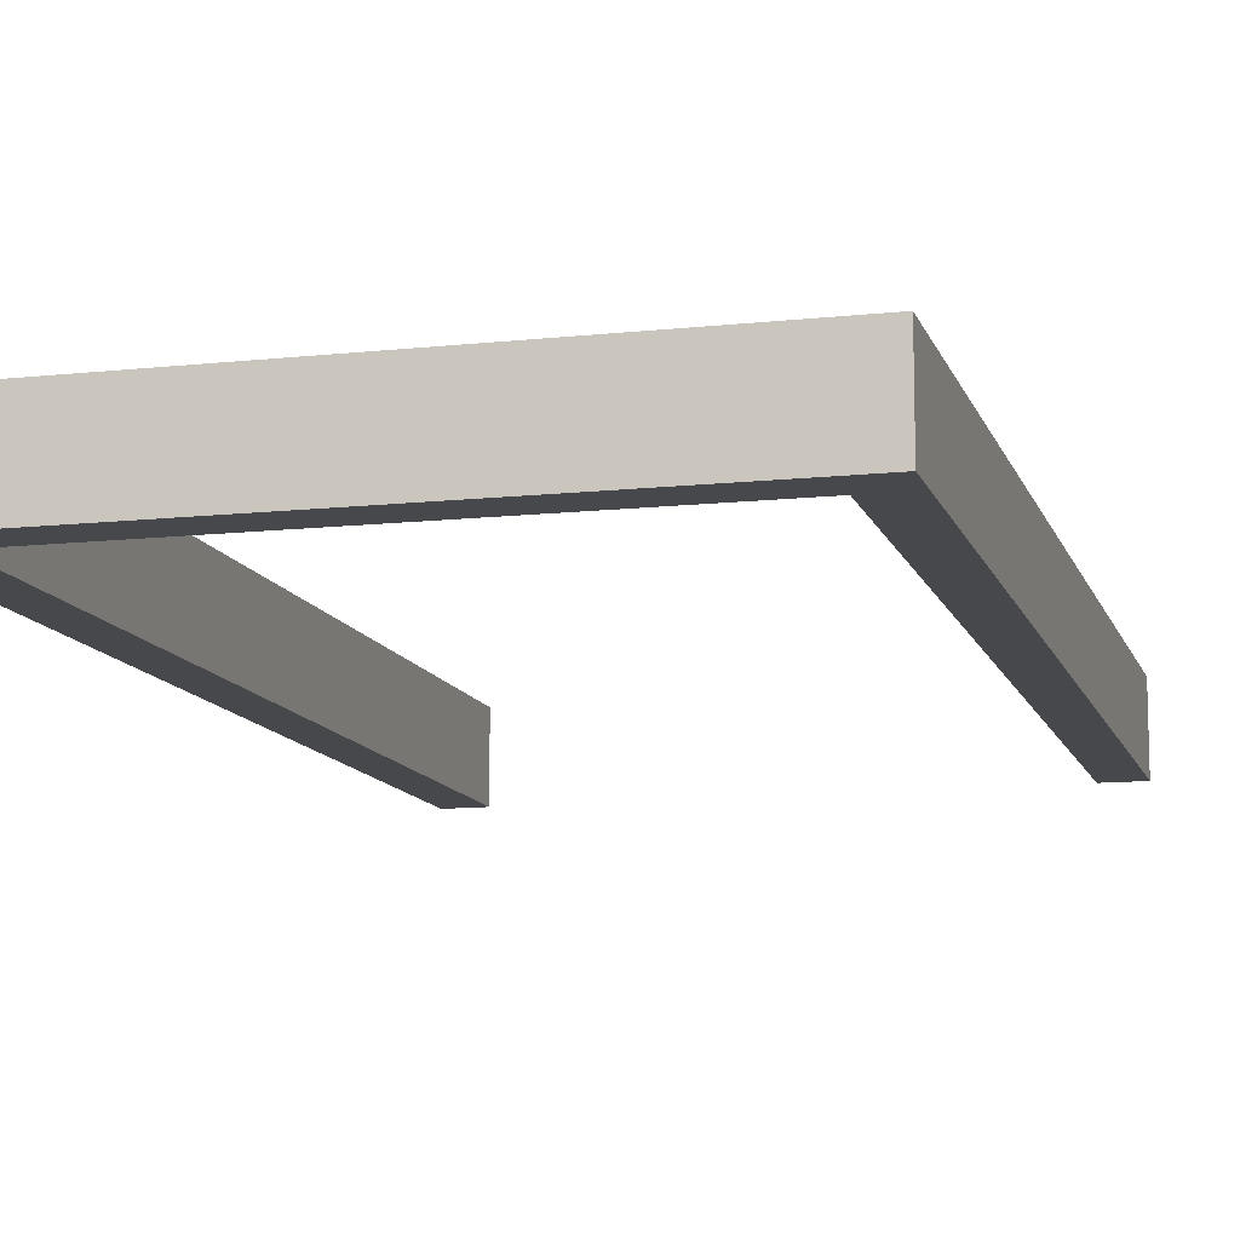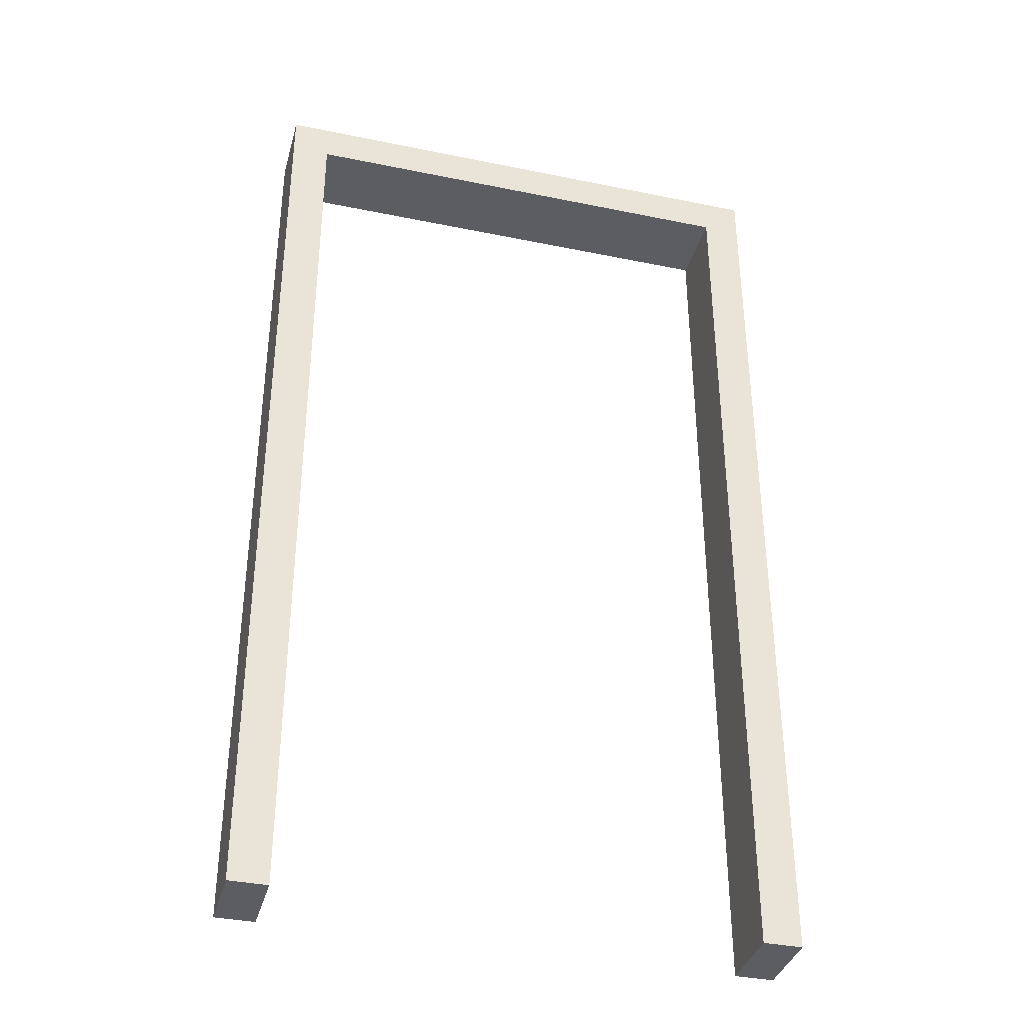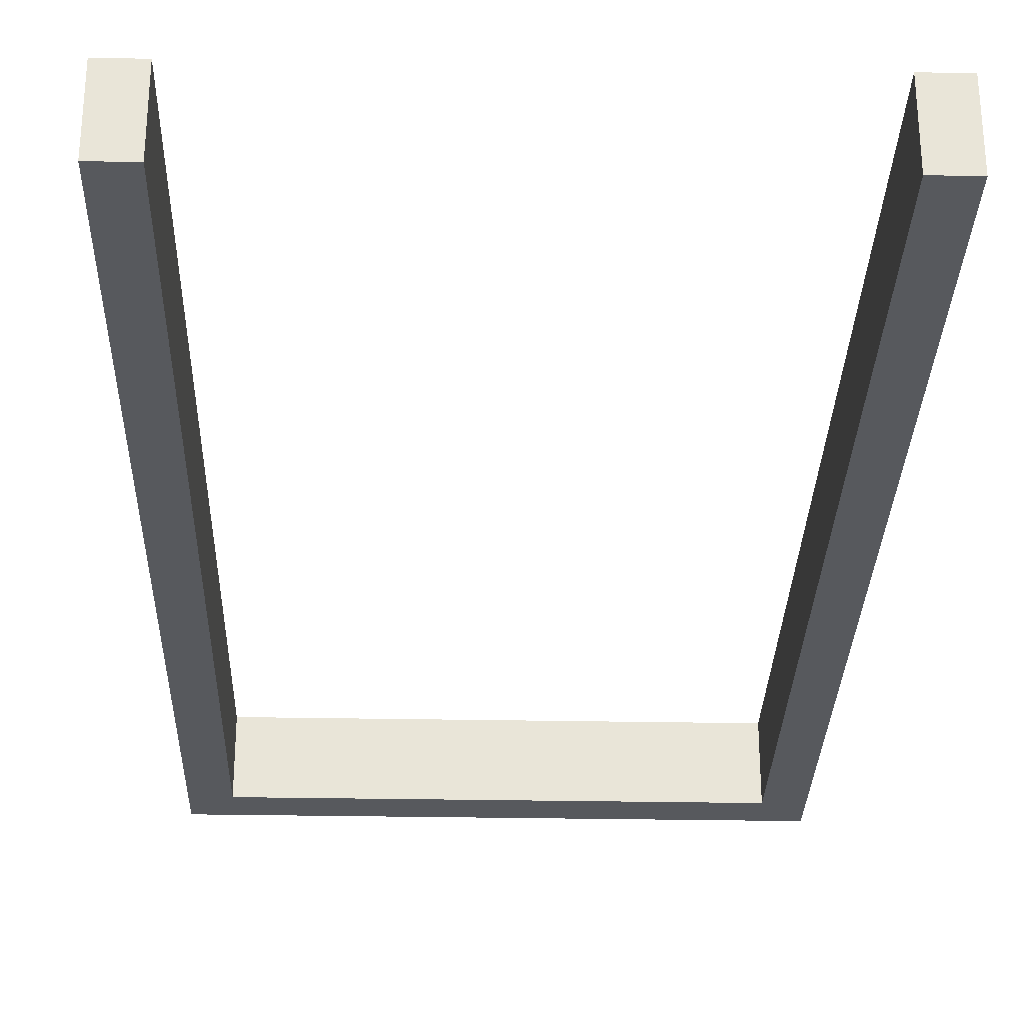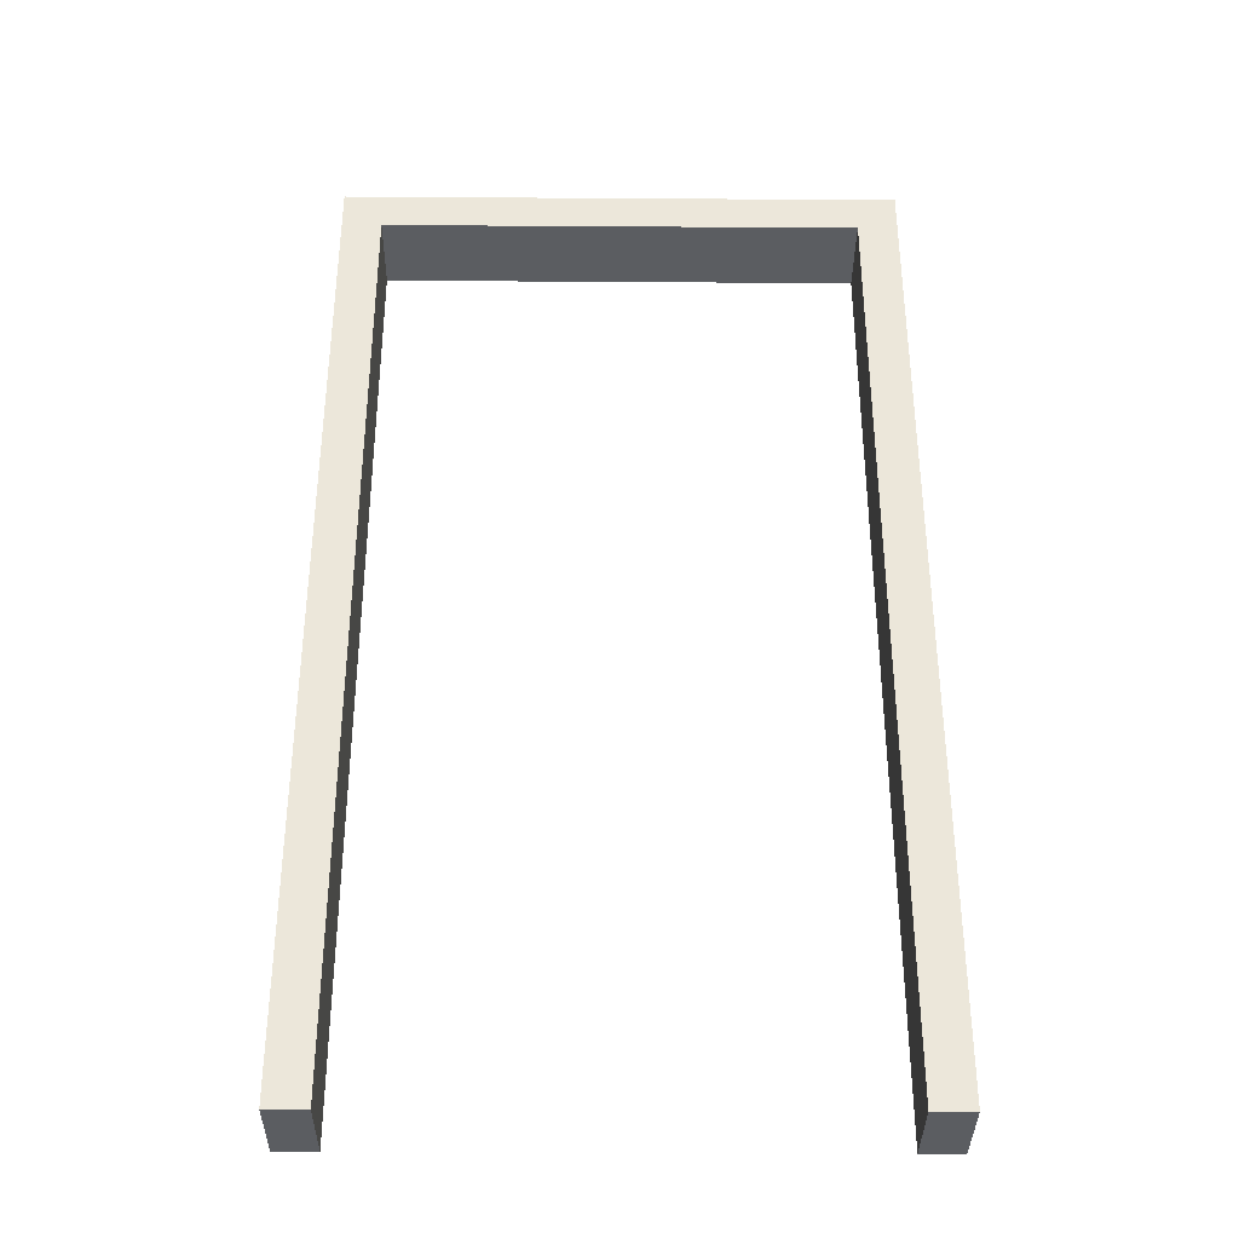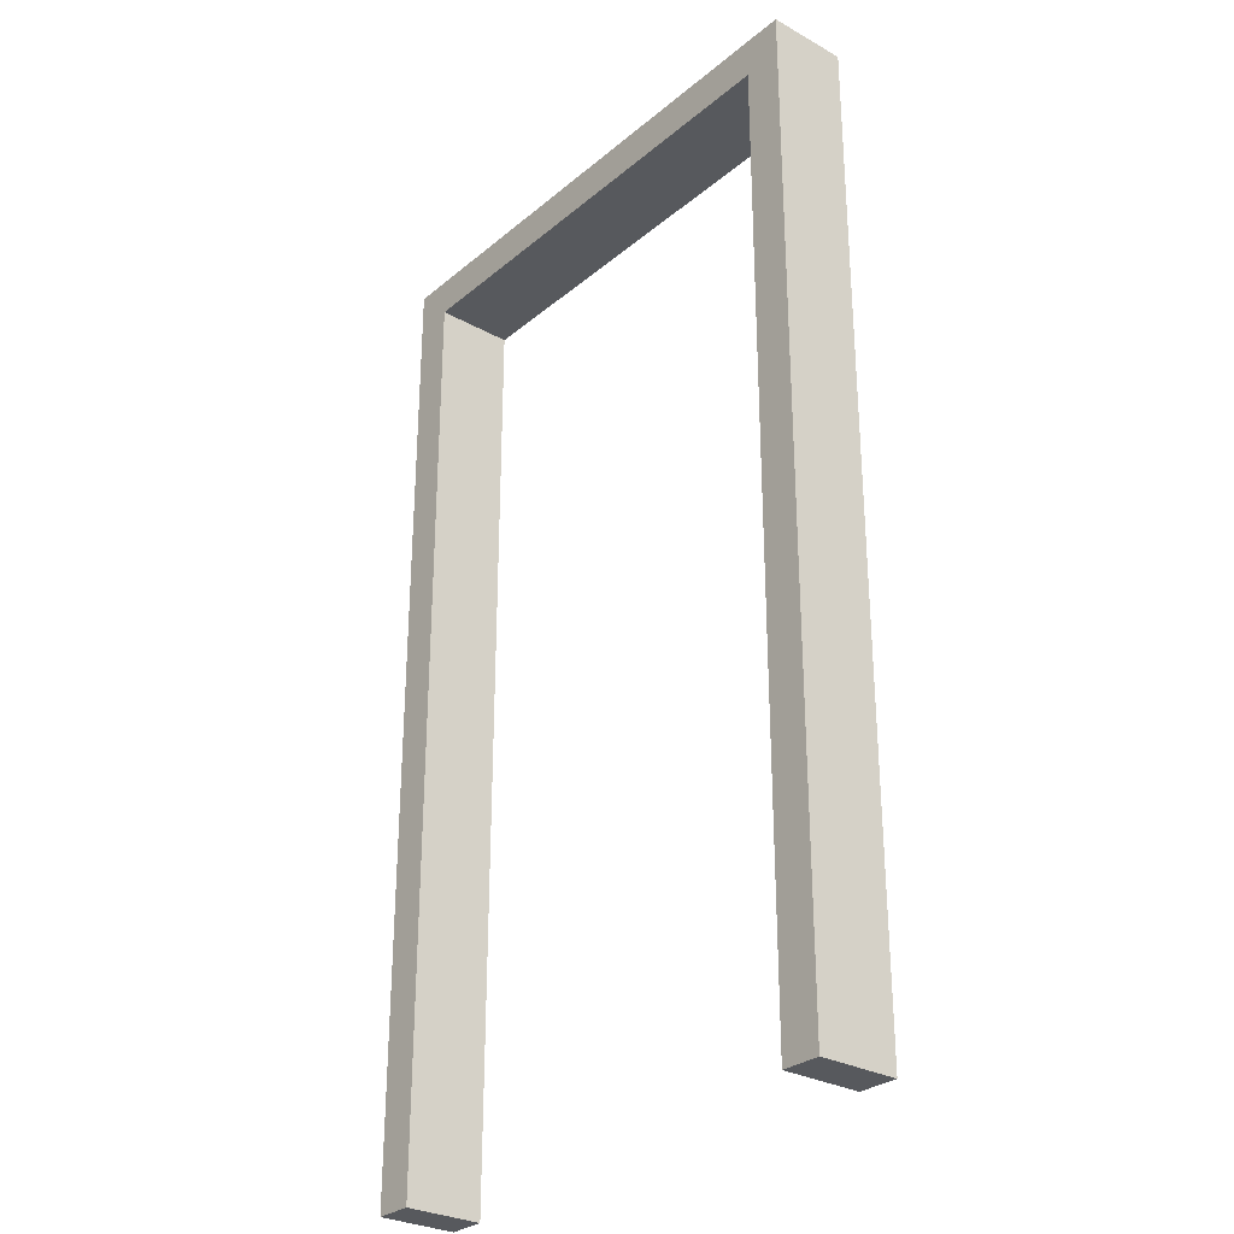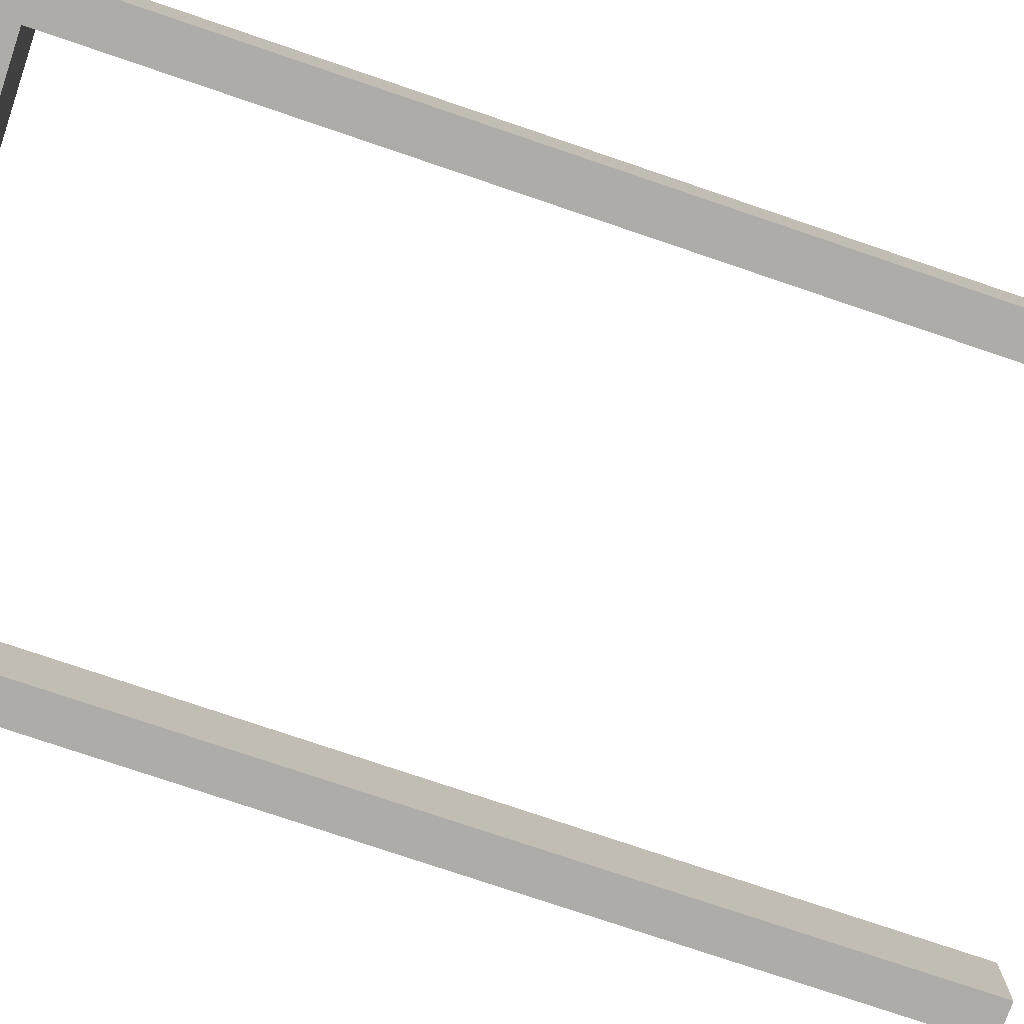
<metadata>
{"format":"obj","ext":"obj","renderer":"f3d","projection":"perspective","resolution":1024,"background":"white","views":[{"elev":-11.5,"azim":-165.1,"up":"+Z"},{"elev":-36.7,"azim":-14.9,"up":"+Y"},{"elev":-29.5,"azim":-1.6,"up":"+Z"},{"elev":-35.9,"azim":179.5,"up":"+Y"},{"elev":-29.1,"azim":-129.5,"up":"+Y"},{"elev":-77.0,"azim":-108.7,"up":"+Z"}]}
</metadata>
<code>
o Frame
v -0.7 0 0.1
v -0.7 2.5 0.1
v -0.7 0 -0.1
v -0.7 2.5 -0.1
v -0.6 0 0.1
v -0.6 2.4 0.1
v -0.6 0 -0.1
v -0.6 2.4 -0.1
v 0.7 2.5 0.1
v 0.7 2.5 -0.1
v 0.6 2.4 -0.1
v 0.6 2.4 0.1
v 0.7 0 0.1
v 0.7 0 -0.1
v 0.6 0 -0.1
v 0.6 0 0.1
f 1 2 4 3
f 3 4 8 7
f 7 8 6 5
f 5 6 2 1
f 3 7 5 1
f 6 8 11 12
f 9 12 16 13
f 4 2 9 10
f 2 6 12 9
f 8 4 10 11
f 15 14 13 16
f 11 10 14 15
f 12 11 15 16
f 10 9 13 14

</code>
